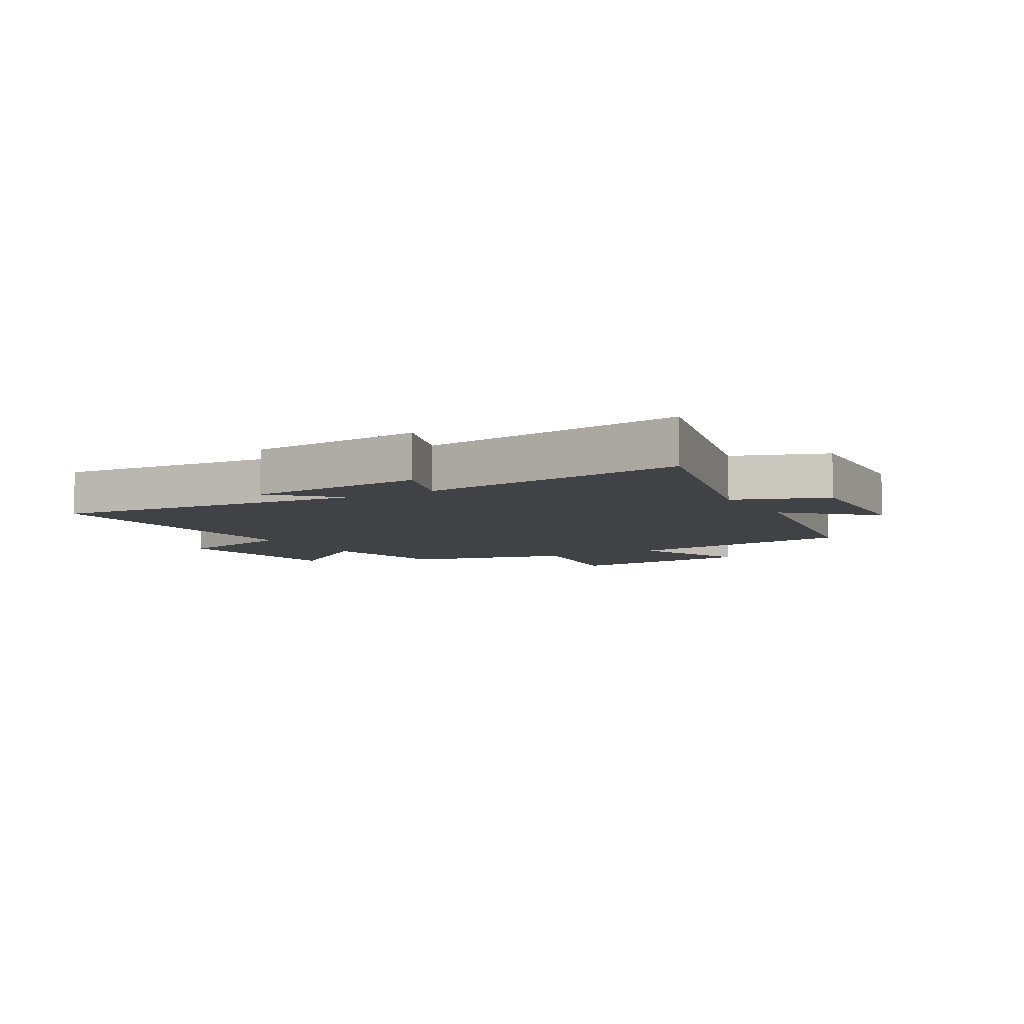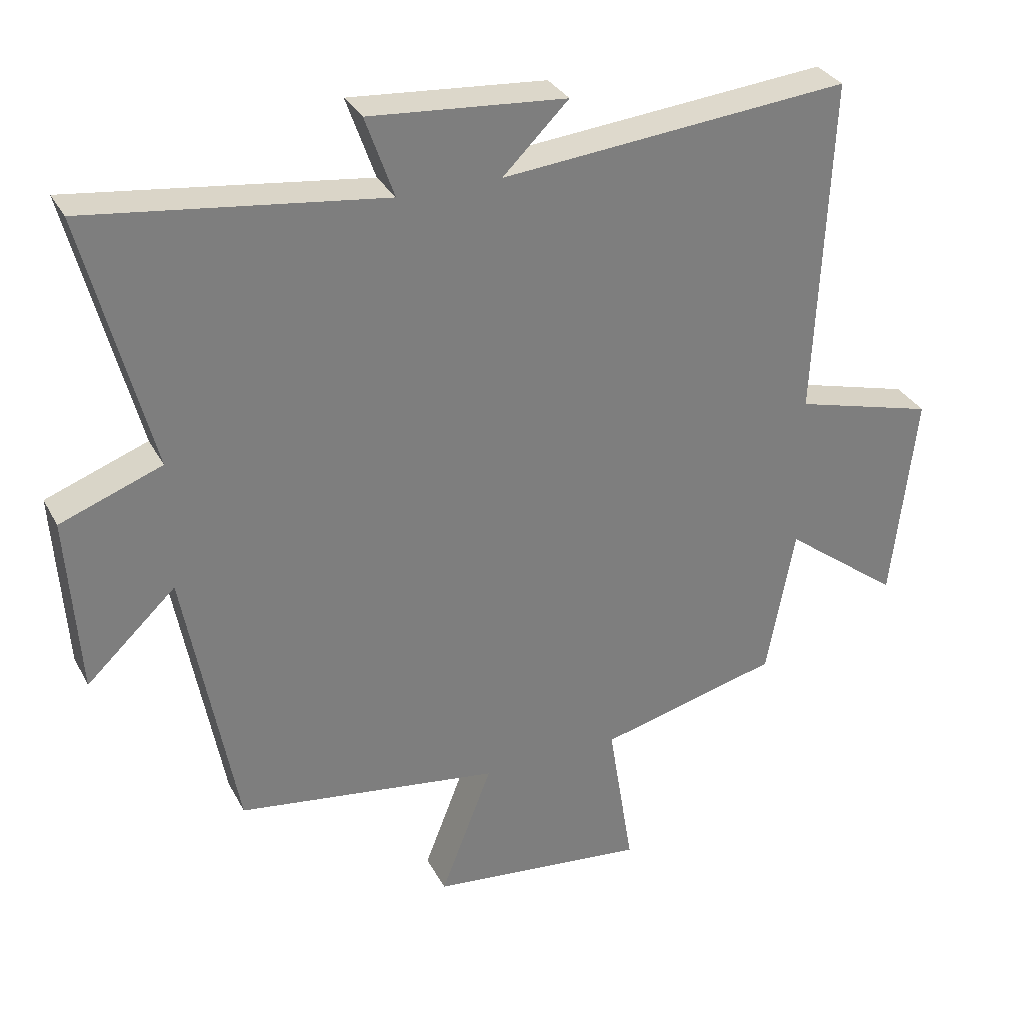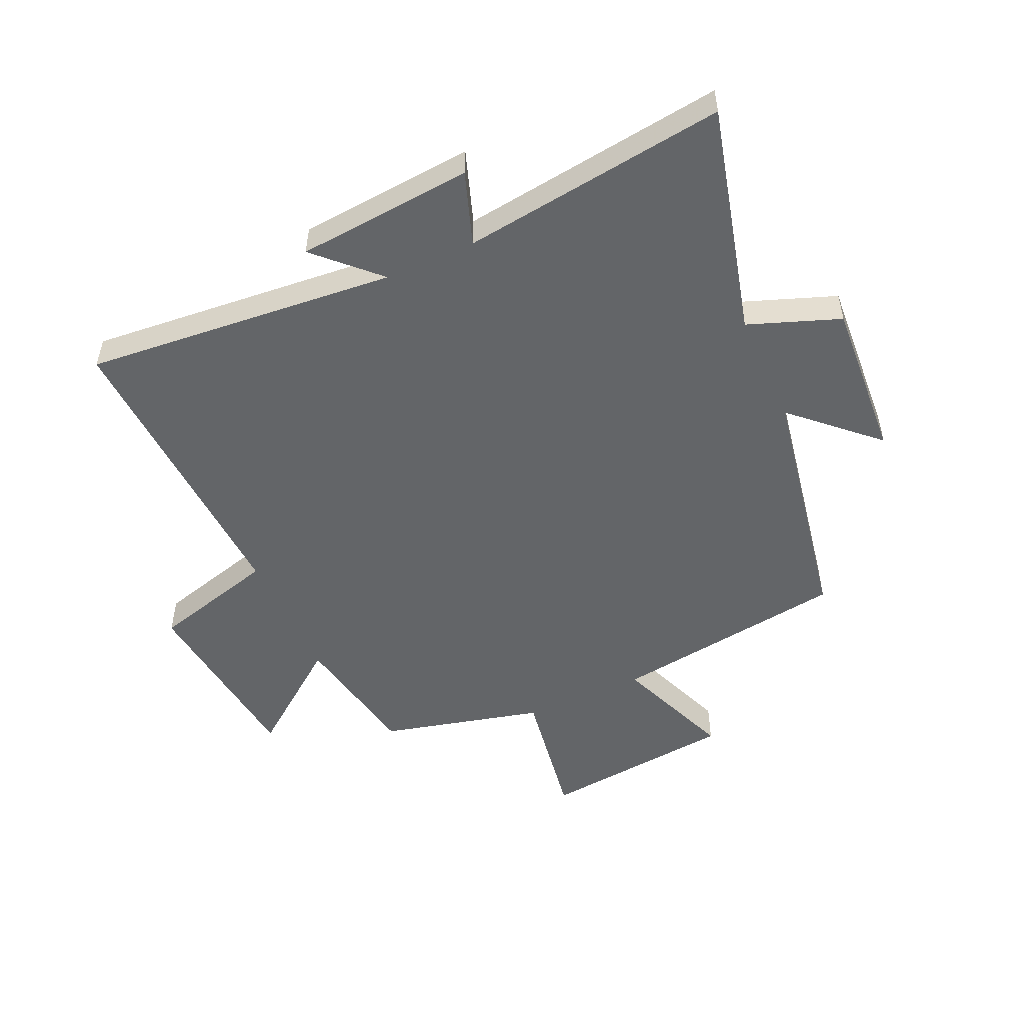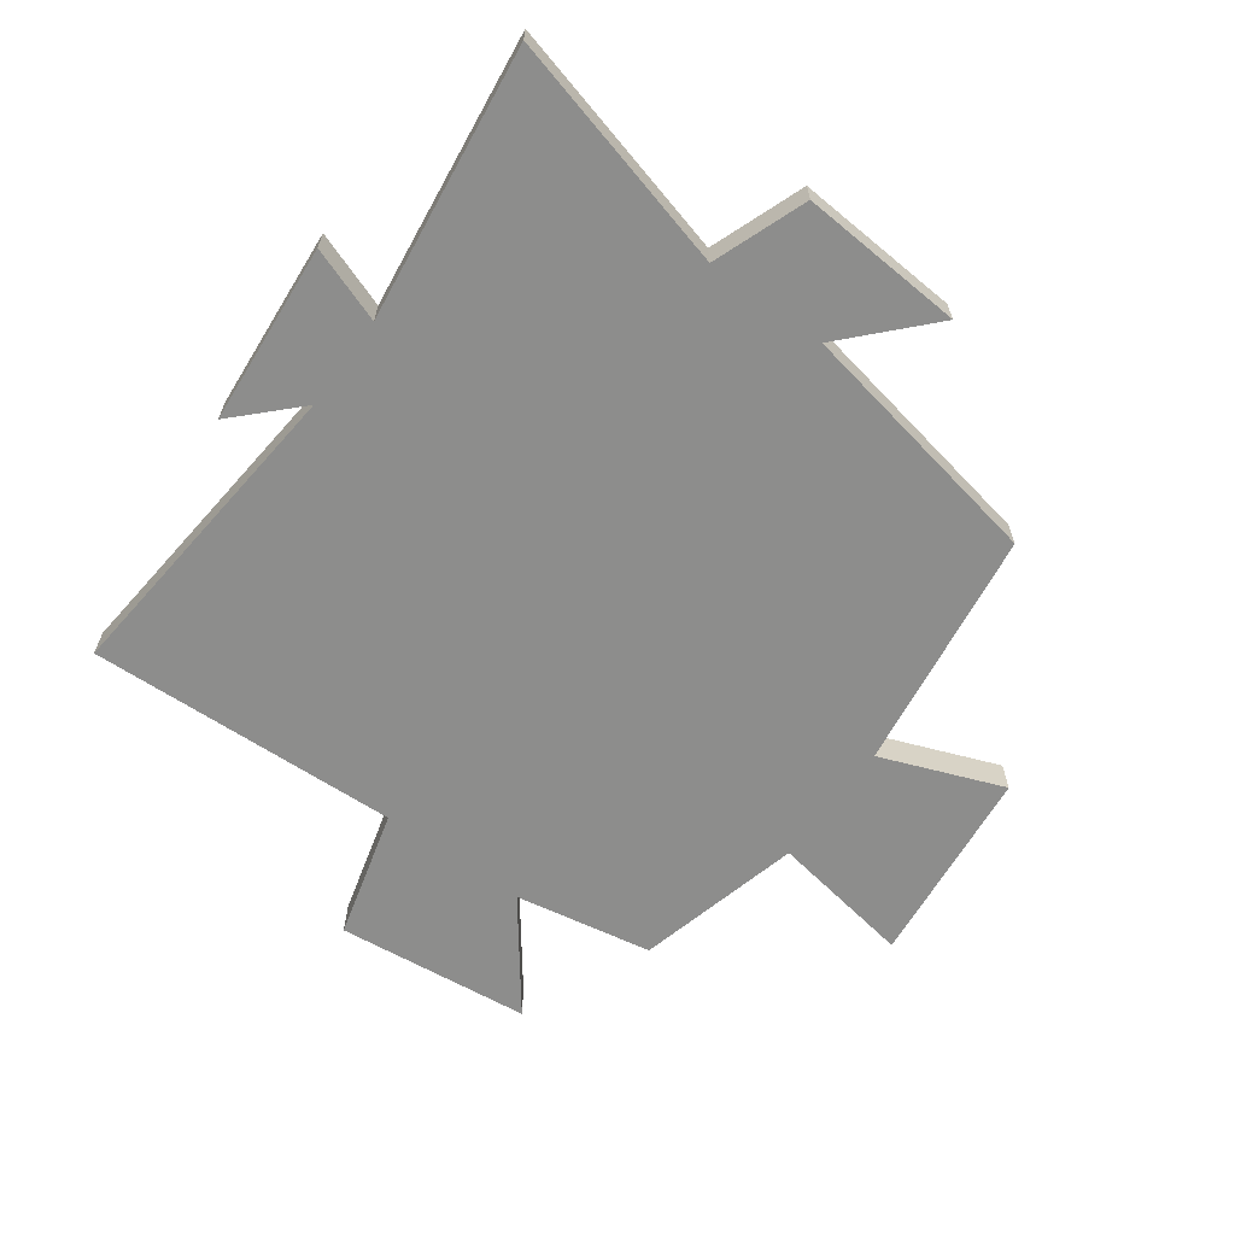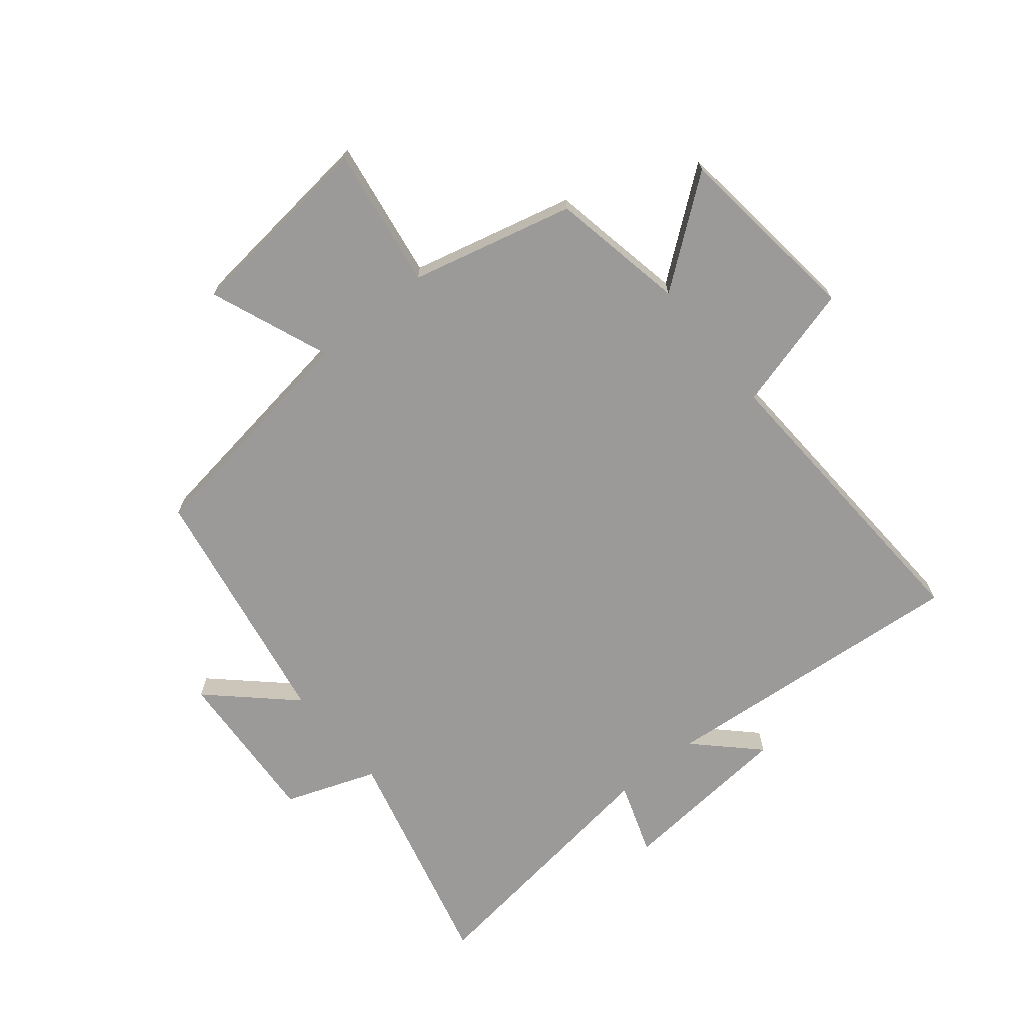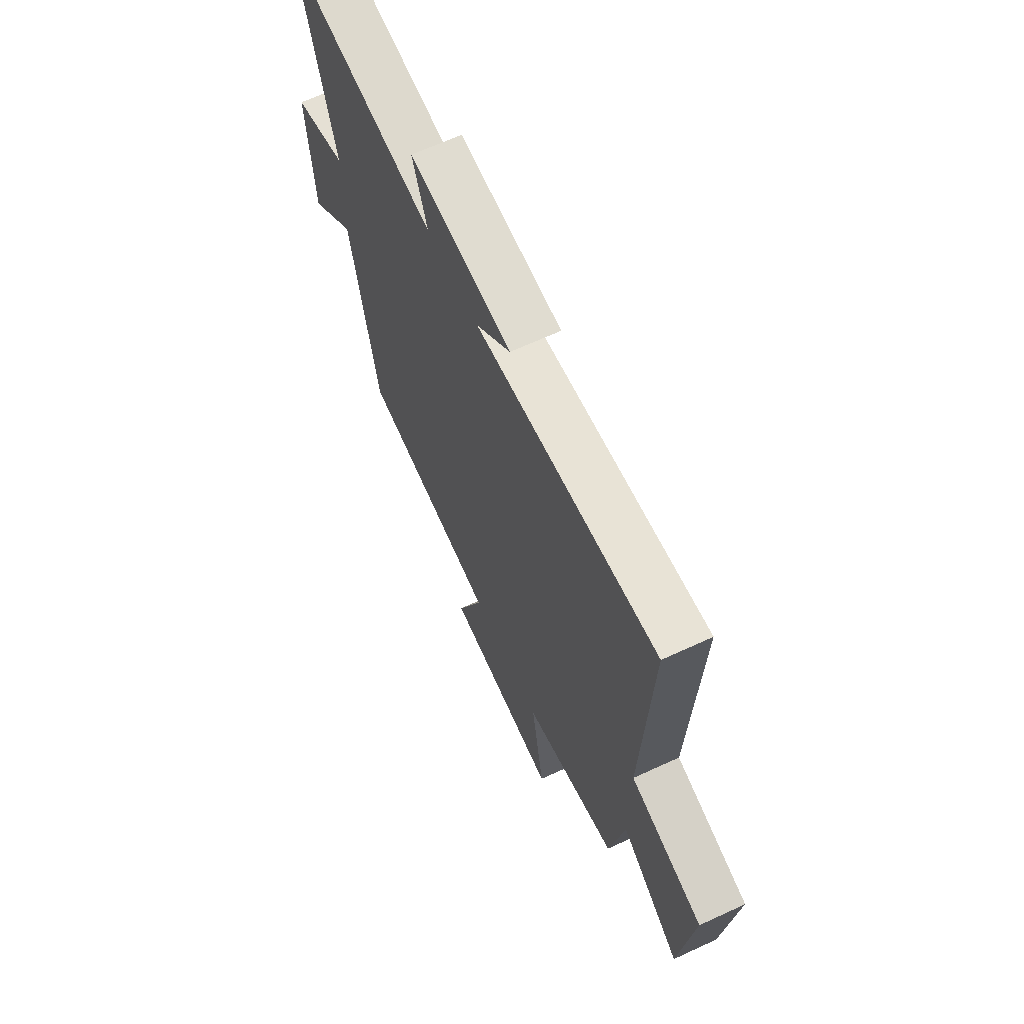
<metadata>
{"format":"obj","ext":"obj","renderer":"f3d","projection":"perspective","resolution":1024,"background":"white","views":[{"elev":-6.7,"azim":30.3,"up":"+Y"},{"elev":31.7,"azim":156.0,"up":"+Z"},{"elev":-51.4,"azim":24.5,"up":"+Y"},{"elev":-64.4,"azim":53.9,"up":"+Y"},{"elev":-69.4,"azim":-140.5,"up":"+Y"},{"elev":65.9,"azim":-114.9,"up":"+Z"}]}
</metadata>
<code>
v -0.458 0.07 -0.431
v -0.5 0.07 -0.205
v -0.675 0.07 -0.338
v -0.711 0.07 -0.02
v -0.5 0.07 0.037
v -0.523 0.07 0.549
v 0.001 0.07 0.5
v -0.098 0.07 0.598
v 0.198 0.07 0.622
v 0.155 0.07 0.5
v 0.6 0.07 0.557
v 0.5 0.07 0.171
v 0.653 0.07 0.114
v 0.635 0.07 -0.154
v 0.5 0.07 -0.027
v 0.423 0.07 -0.445
v 0.026 0.07 -0.5
v 0.104 0.07 -0.701
v -0.224 0.07 -0.735
v -0.186 0.07 -0.5
v -0.458 0 -0.431
v -0.5 0 -0.205
v -0.675 0 -0.338
v -0.711 0 -0.02
v -0.5 0 0.037
v -0.523 0 0.549
v 0.001 0 0.5
v -0.098 0 0.598
v 0.198 0 0.622
v 0.155 0 0.5
v 0.6 0 0.557
v 0.5 0 0.171
v 0.653 0 0.114
v 0.635 0 -0.154
v 0.5 0 -0.027
v 0.423 0 -0.445
v 0.026 0 -0.5
v 0.104 0 -0.701
v -0.224 0 -0.735
v -0.186 0 -0.5
f 17 18 19 20
f 20 1 2
f 17 20 2
f 16 17 2
f 15 16 2
f 12 13 14 15
f 12 15 2
f 10 11 12 2
f 7 8 9 10
f 7 10 2 3
f 5 6 7
f 5 7 3
f 3 4 5
f 40 39 38 37
f 22 21 40
f 22 40 37
f 22 37 36
f 22 36 35
f 35 34 33 32
f 22 35 32
f 22 32 31 30
f 30 29 28 27
f 23 22 30 27
f 27 26 25
f 23 27 25
f 25 24 23
f 1 21 22 2
f 2 22 23 3
f 3 23 24 4
f 4 24 25 5
f 5 25 26 6
f 6 26 27 7
f 7 27 28 8
f 8 28 29 9
f 9 29 30 10
f 10 30 31 11
f 11 31 32 12
f 12 32 33 13
f 13 33 34 14
f 14 34 35 15
f 15 35 36 16
f 16 36 37 17
f 17 37 38 18
f 18 38 39 19
f 19 39 40 20
f 20 40 21 1

</code>
